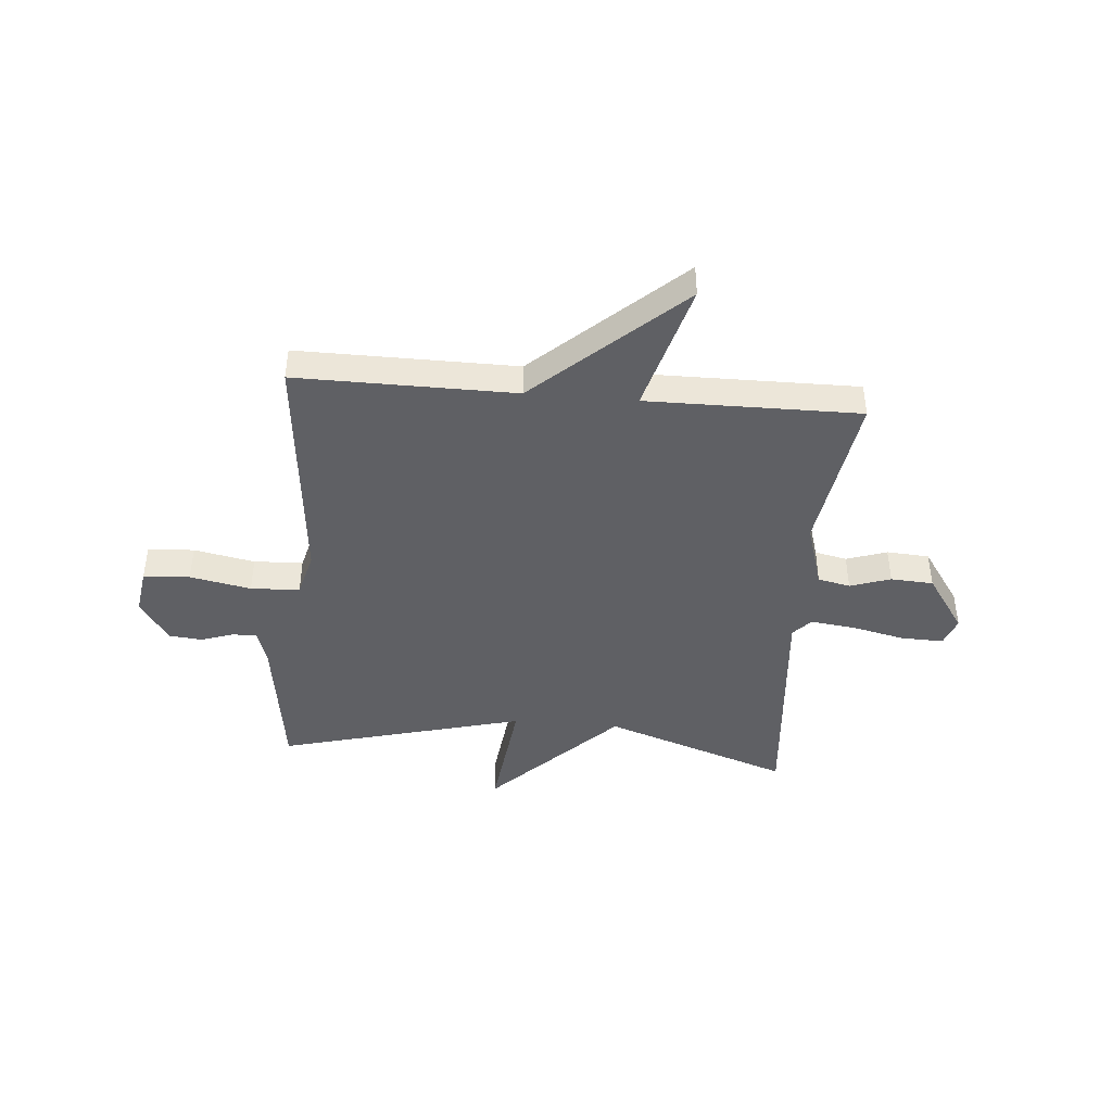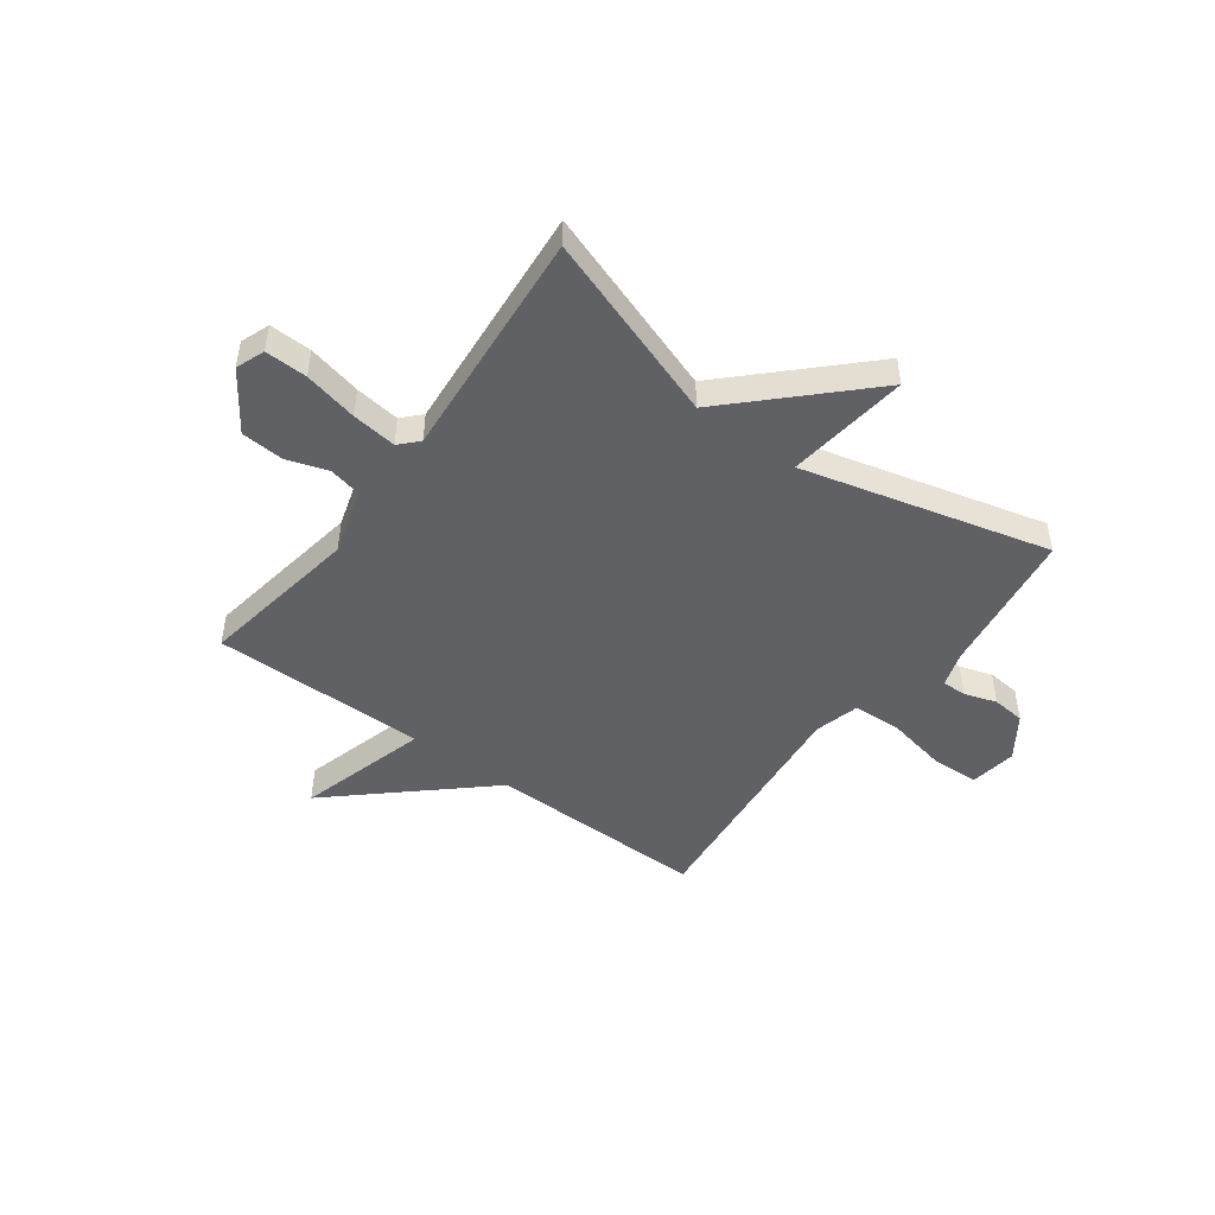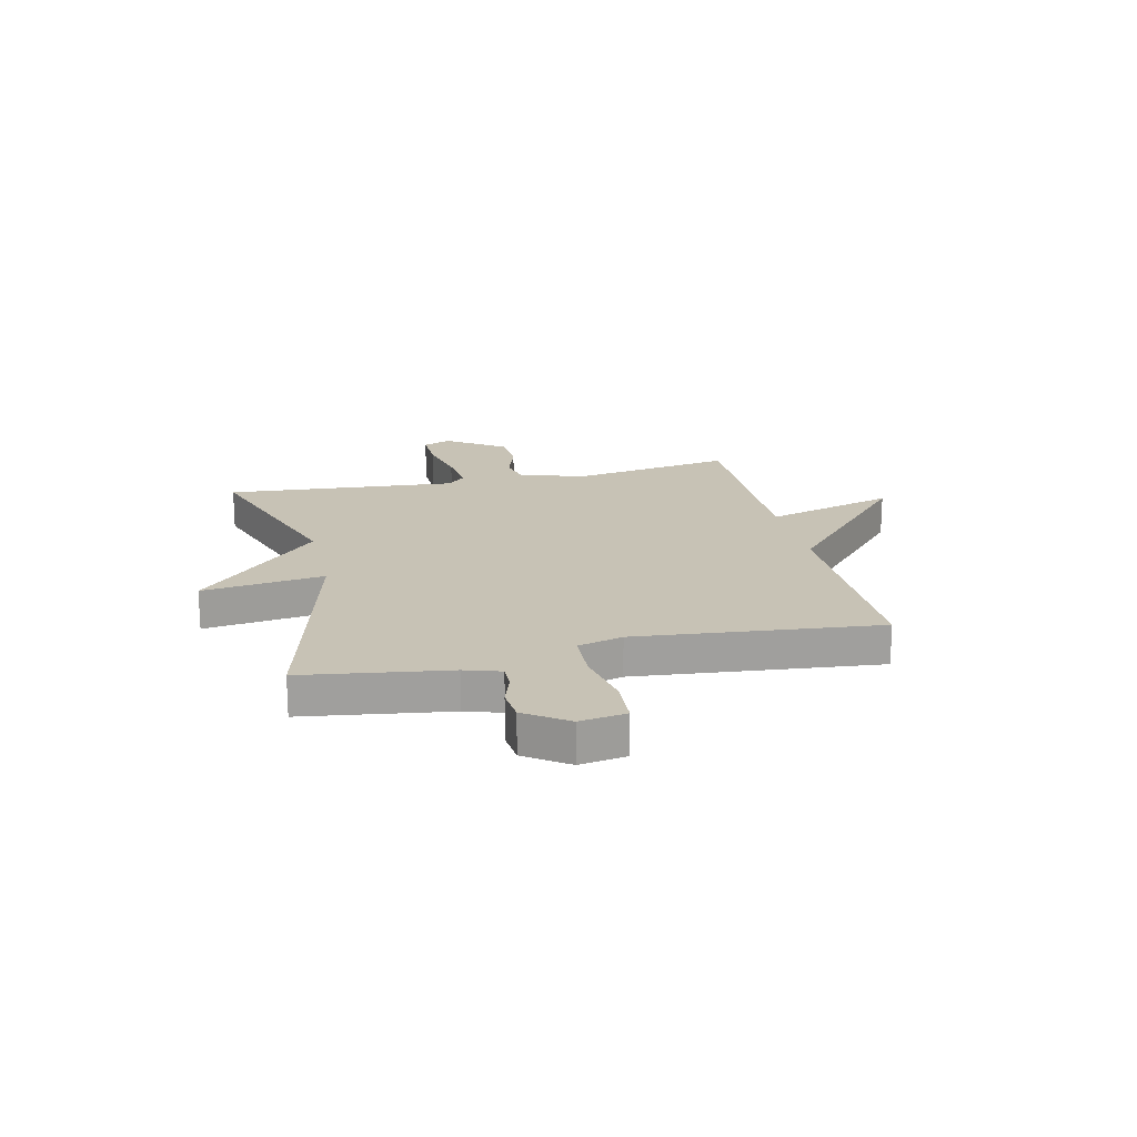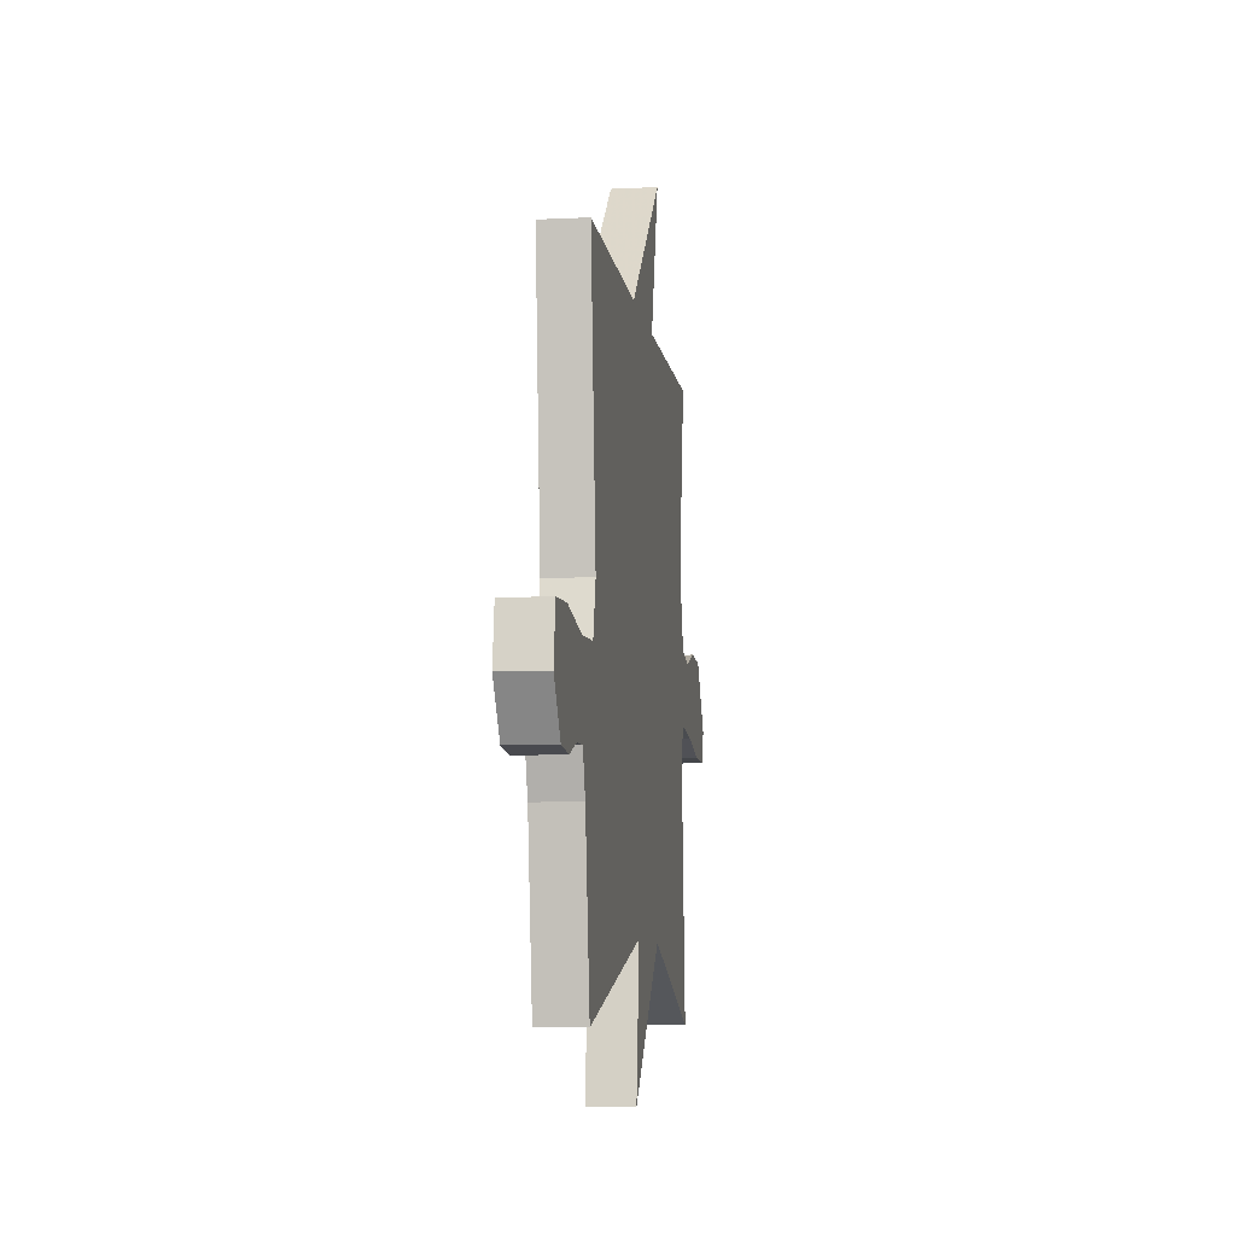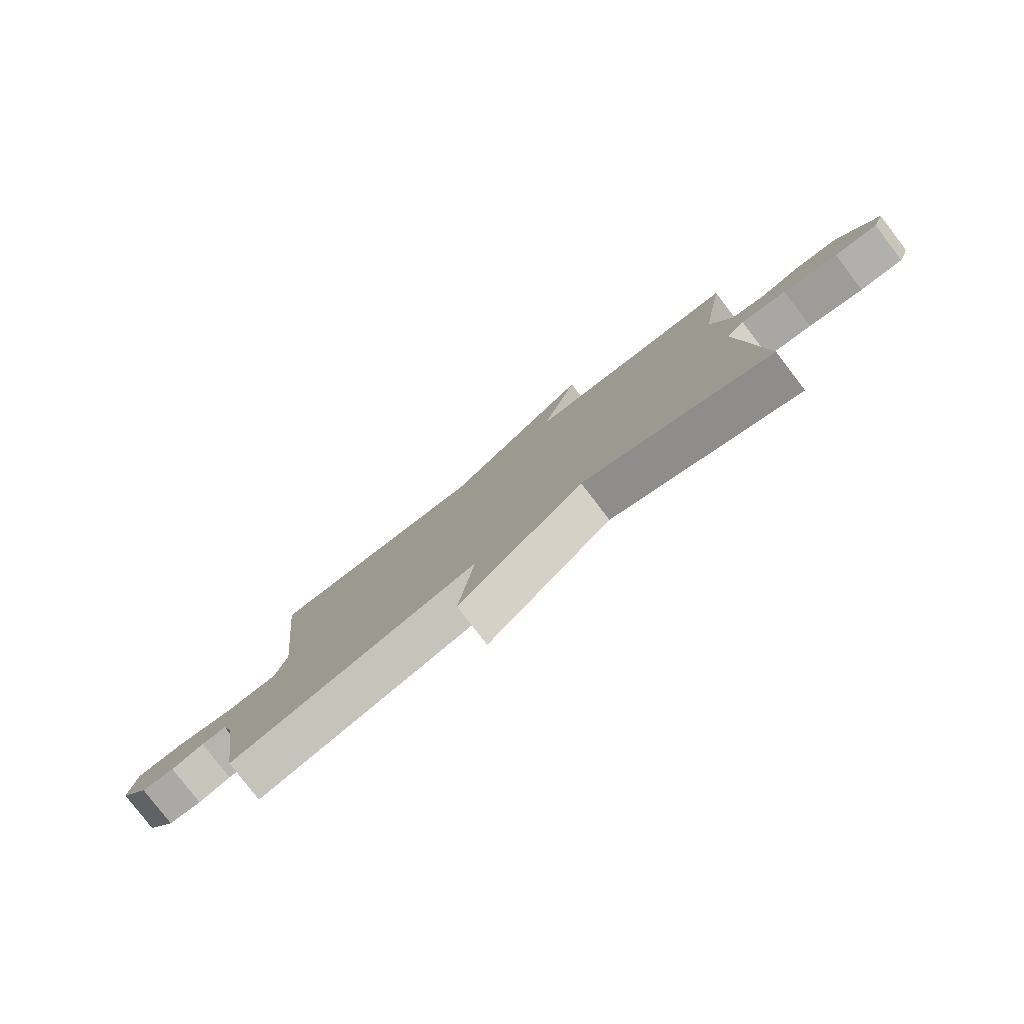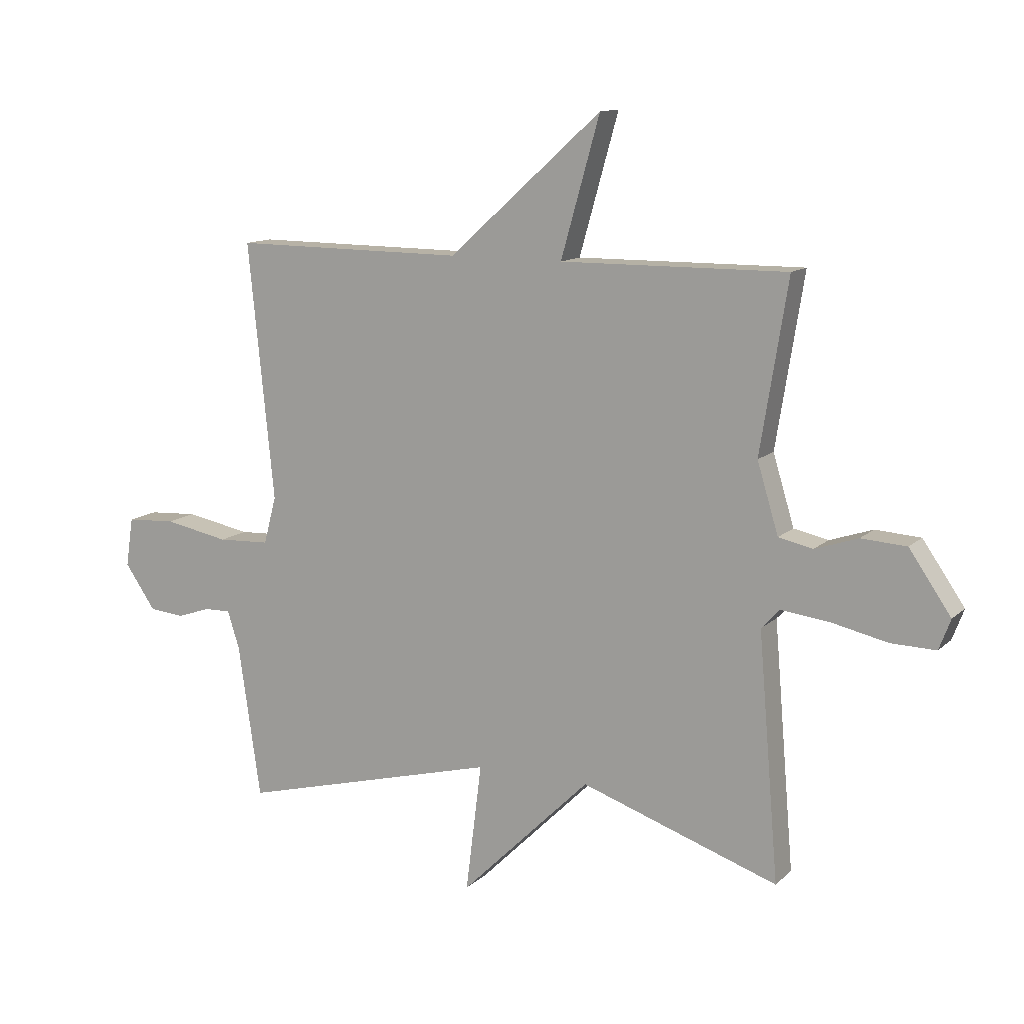
<metadata>
{"format":"obj","ext":"obj","renderer":"f3d","projection":"perspective","resolution":1024,"background":"white","views":[{"elev":-43.8,"azim":-4.8,"up":"+Y"},{"elev":-48.0,"azim":143.5,"up":"+Y"},{"elev":19.0,"azim":-103.0,"up":"+Y"},{"elev":-8.0,"azim":-82.1,"up":"+Z"},{"elev":-79.9,"azim":37.5,"up":"+Z"},{"elev":12.1,"azim":27.3,"up":"+Z"}]}
</metadata>
<code>
v 0.5 0.07 -0.5
v 0.155 0.07 -0.382
v -0.073 0.07 -0.607
v -0.045 0.07 -0.382
v -0.5 0.07 -0.5
v -0.539 0.07 -0.232
v -0.56 0.07 -0.166
v -0.606 0.07 -0.167
v -0.665 0.07 -0.187
v -0.726 0.07 -0.181
v -0.78 0.07 -0.103
v -0.767 0.07 -0.017
v -0.681 0.07 -0.012
v -0.568 0.07 -0.034
v -0.477 0.07 -0.03
v -0.455 0.07 0.053
v -0.5 0.07 0.5
v -0.095 0.07 0.497
v 0.173 0.07 0.738
v 0.105 0.07 0.497
v 0.5 0.07 0.5
v 0.452 0.07 0.202
v 0.489 0.07 0.08
v 0.549 0.07 0.067
v 0.624 0.07 0.092
v 0.703 0.07 0.087
v 0.776 0.07 -0.019
v 0.756 0.07 -0.072
v 0.678 0.07 -0.07
v 0.579 0.07 -0.048
v 0.496 0.07 -0.038
v 0.464 0.07 -0.072
v 0.5 0 -0.5
v 0.155 0 -0.382
v -0.073 0 -0.607
v -0.045 0 -0.382
v -0.5 0 -0.5
v -0.539 0 -0.232
v -0.56 0 -0.166
v -0.606 0 -0.167
v -0.665 0 -0.187
v -0.726 0 -0.181
v -0.78 0 -0.103
v -0.767 0 -0.017
v -0.681 0 -0.012
v -0.568 0 -0.034
v -0.477 0 -0.03
v -0.455 0 0.053
v -0.5 0 0.5
v -0.095 0 0.497
v 0.173 0 0.738
v 0.105 0 0.497
v 0.5 0 0.5
v 0.452 0 0.202
v 0.489 0 0.08
v 0.549 0 0.067
v 0.624 0 0.092
v 0.703 0 0.087
v 0.776 0 -0.019
v 0.756 0 -0.072
v 0.678 0 -0.07
v 0.579 0 -0.048
v 0.496 0 -0.038
v 0.464 0 -0.072
f 28 29 30
f 27 28 30
f 26 27 30
f 25 26 30
f 24 25 30
f 23 24 30 31
f 22 23 31 32
f 20 21 22
f 18 19 20
f 18 20 22 32
f 32 1 2
f 18 32 2
f 17 18 2
f 16 17 2
f 12 13 14
f 11 12 14
f 10 11 14
f 9 10 14
f 8 9 14
f 7 8 14 15
f 6 7 15
f 4 5 6 15
f 2 3 4
f 2 4 15 16
f 62 61 60
f 62 60 59
f 62 59 58
f 62 58 57
f 62 57 56
f 63 62 56 55
f 64 63 55 54
f 54 53 52
f 52 51 50
f 64 54 52 50
f 34 33 64
f 34 64 50
f 34 50 49
f 34 49 48
f 46 45 44
f 46 44 43
f 46 43 42
f 46 42 41
f 46 41 40
f 47 46 40 39
f 47 39 38
f 47 38 37 36
f 36 35 34
f 48 47 36 34
f 1 33 34 2
f 2 34 35 3
f 3 35 36 4
f 4 36 37 5
f 5 37 38 6
f 6 38 39 7
f 7 39 40 8
f 8 40 41 9
f 9 41 42 10
f 10 42 43 11
f 11 43 44 12
f 12 44 45 13
f 13 45 46 14
f 14 46 47 15
f 15 47 48 16
f 16 48 49 17
f 17 49 50 18
f 18 50 51 19
f 19 51 52 20
f 20 52 53 21
f 21 53 54 22
f 22 54 55 23
f 23 55 56 24
f 24 56 57 25
f 25 57 58 26
f 26 58 59 27
f 27 59 60 28
f 28 60 61 29
f 29 61 62 30
f 30 62 63 31
f 31 63 64 32
f 32 64 33 1

</code>
